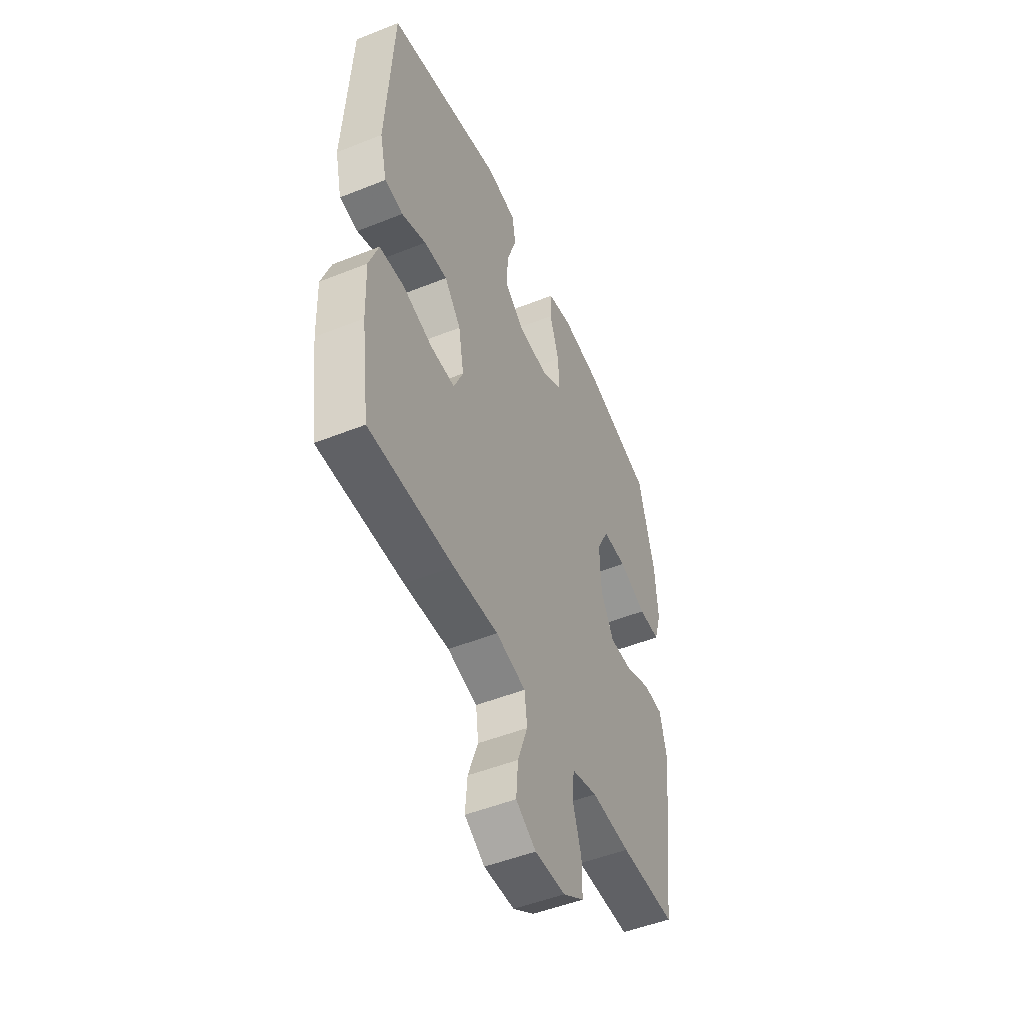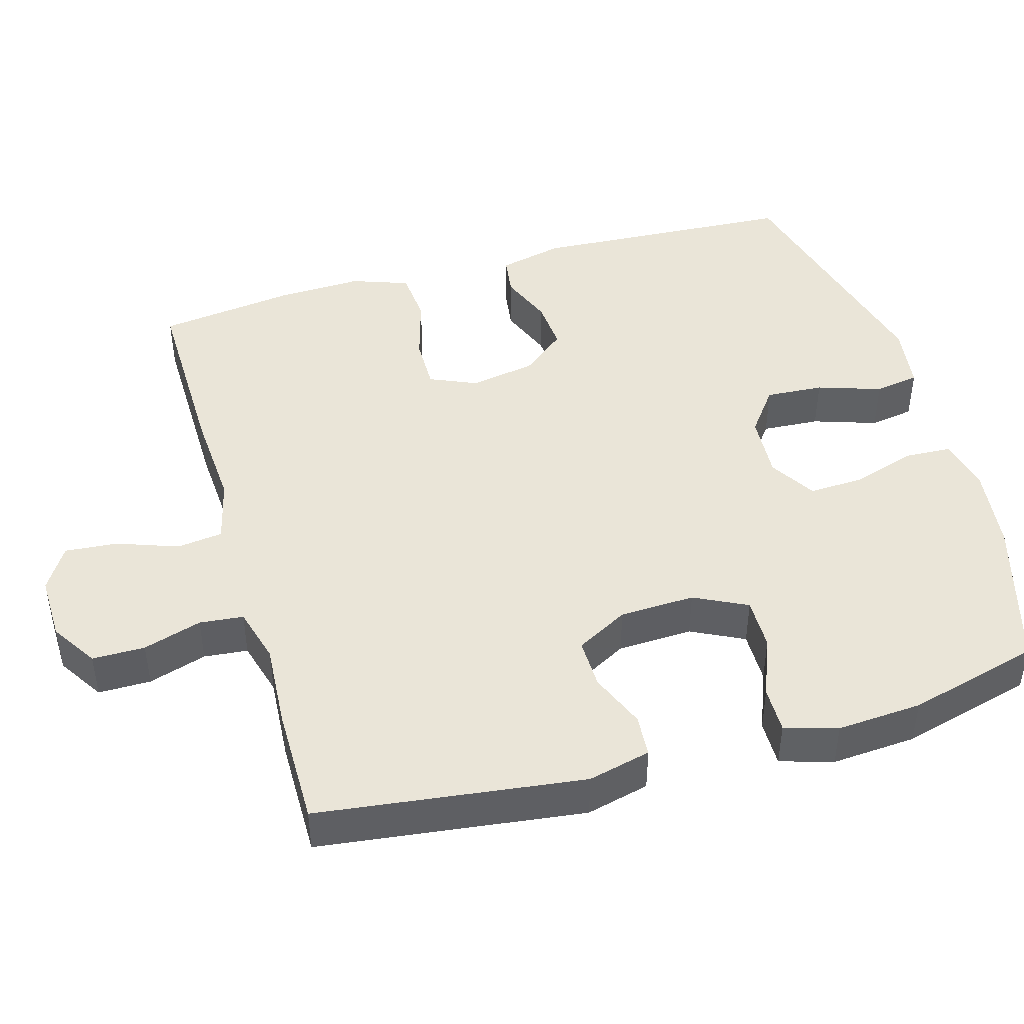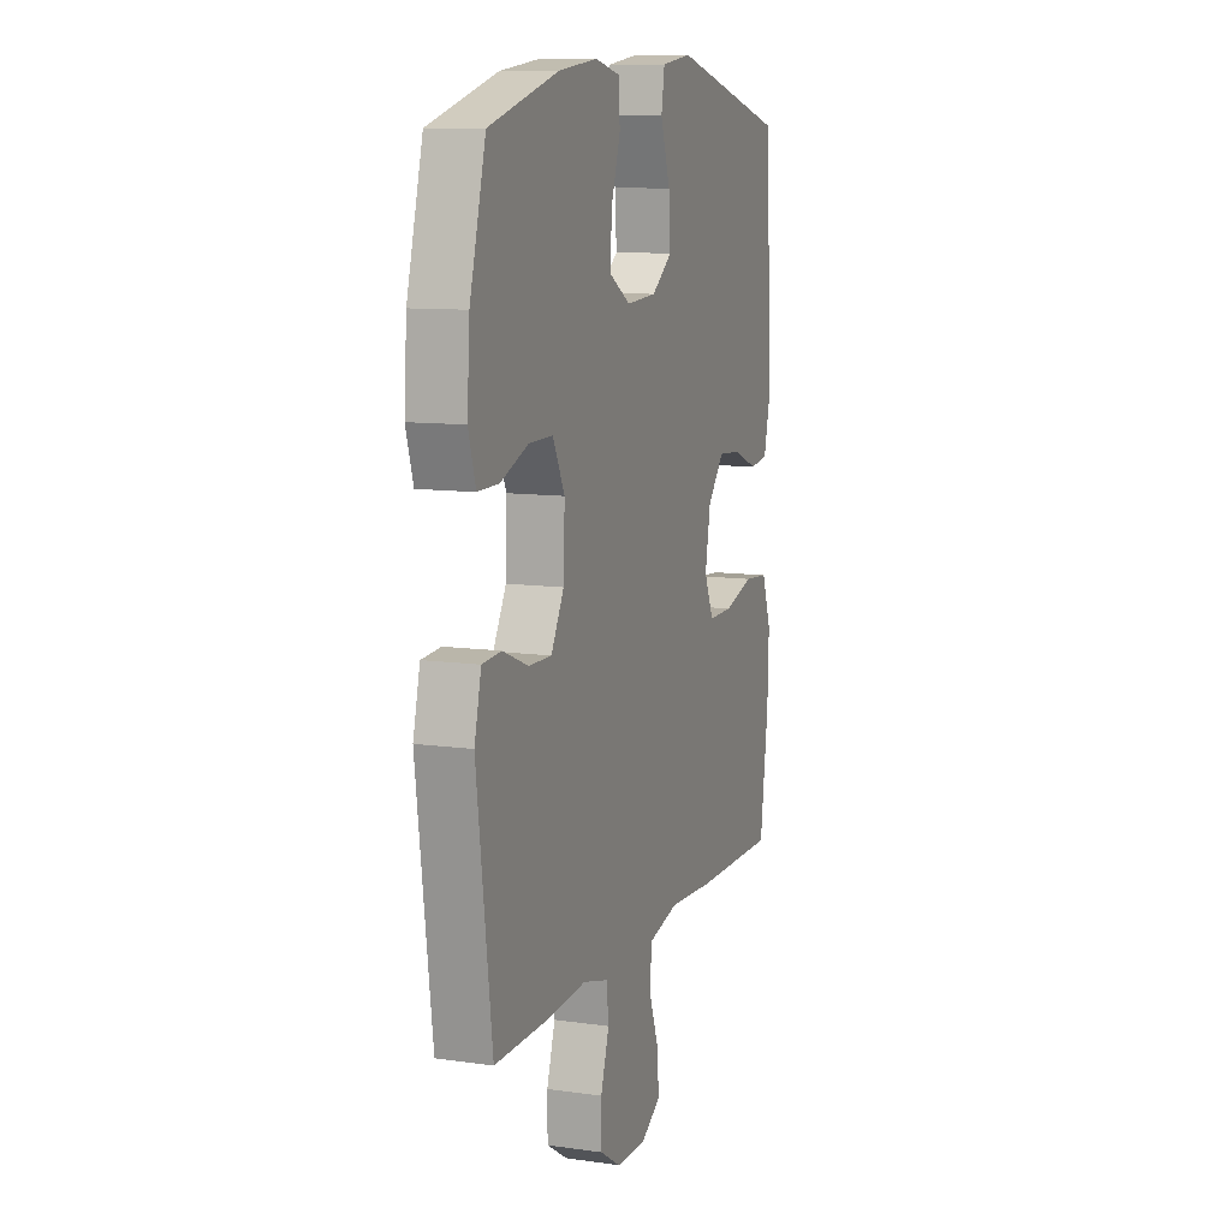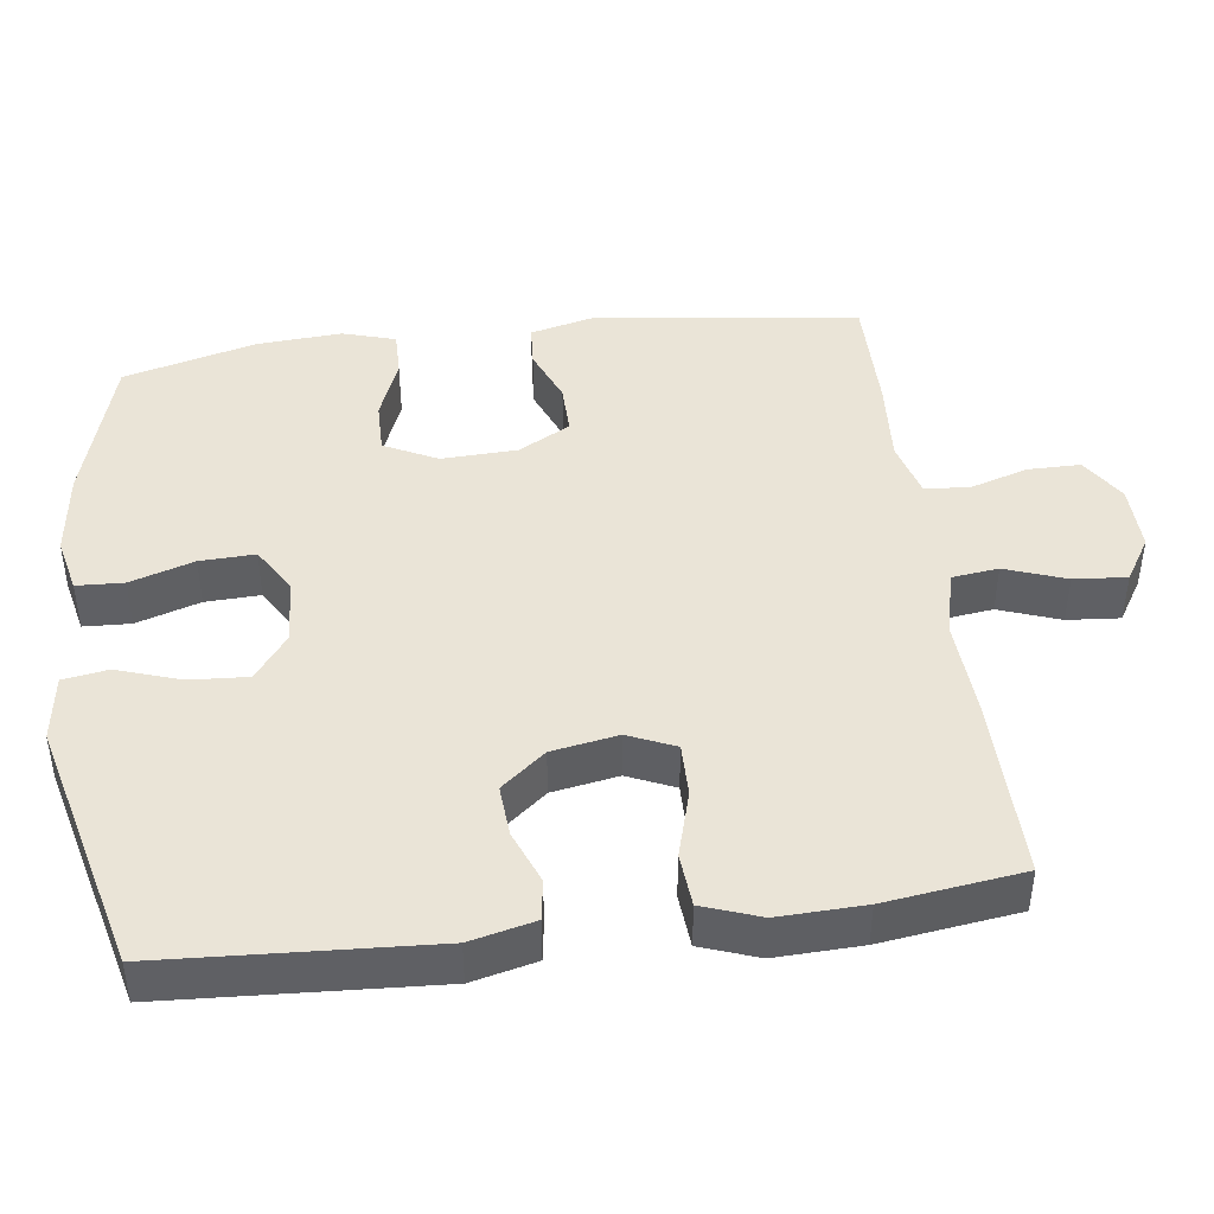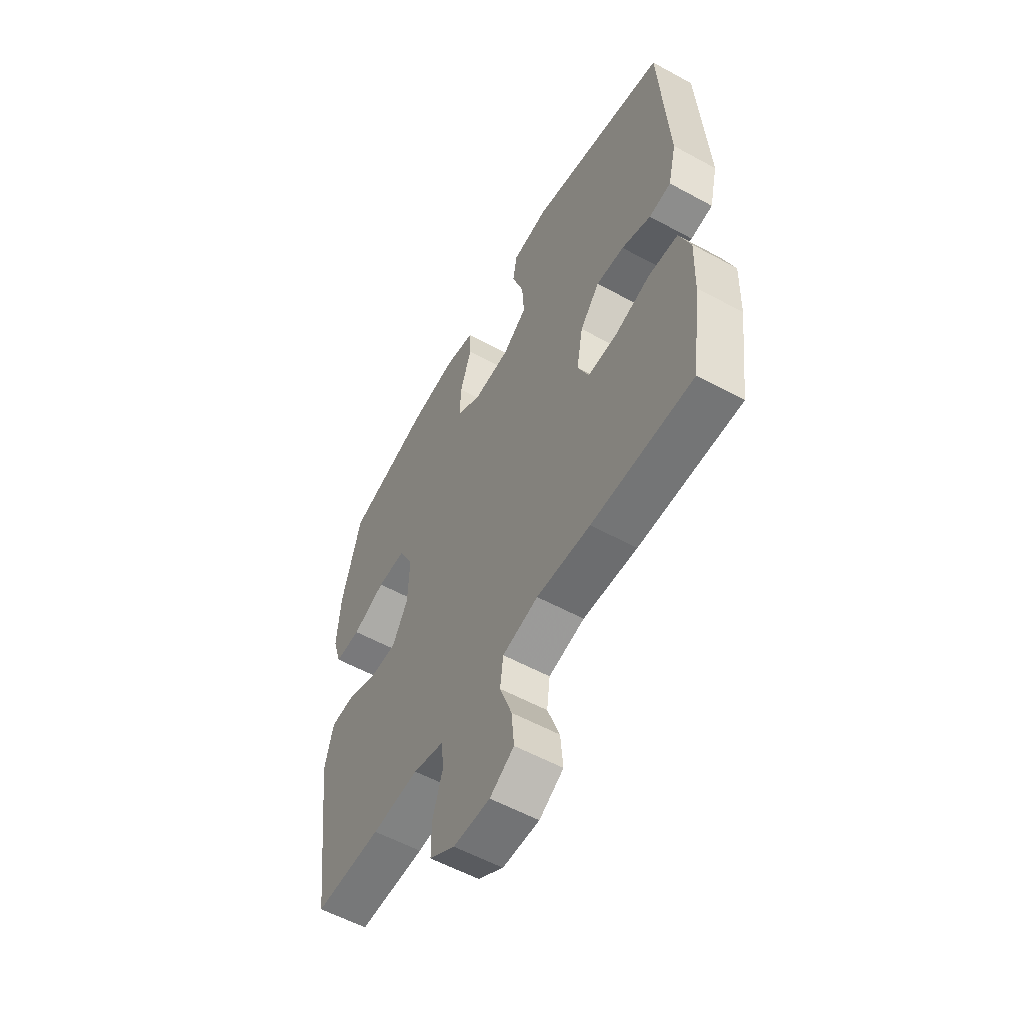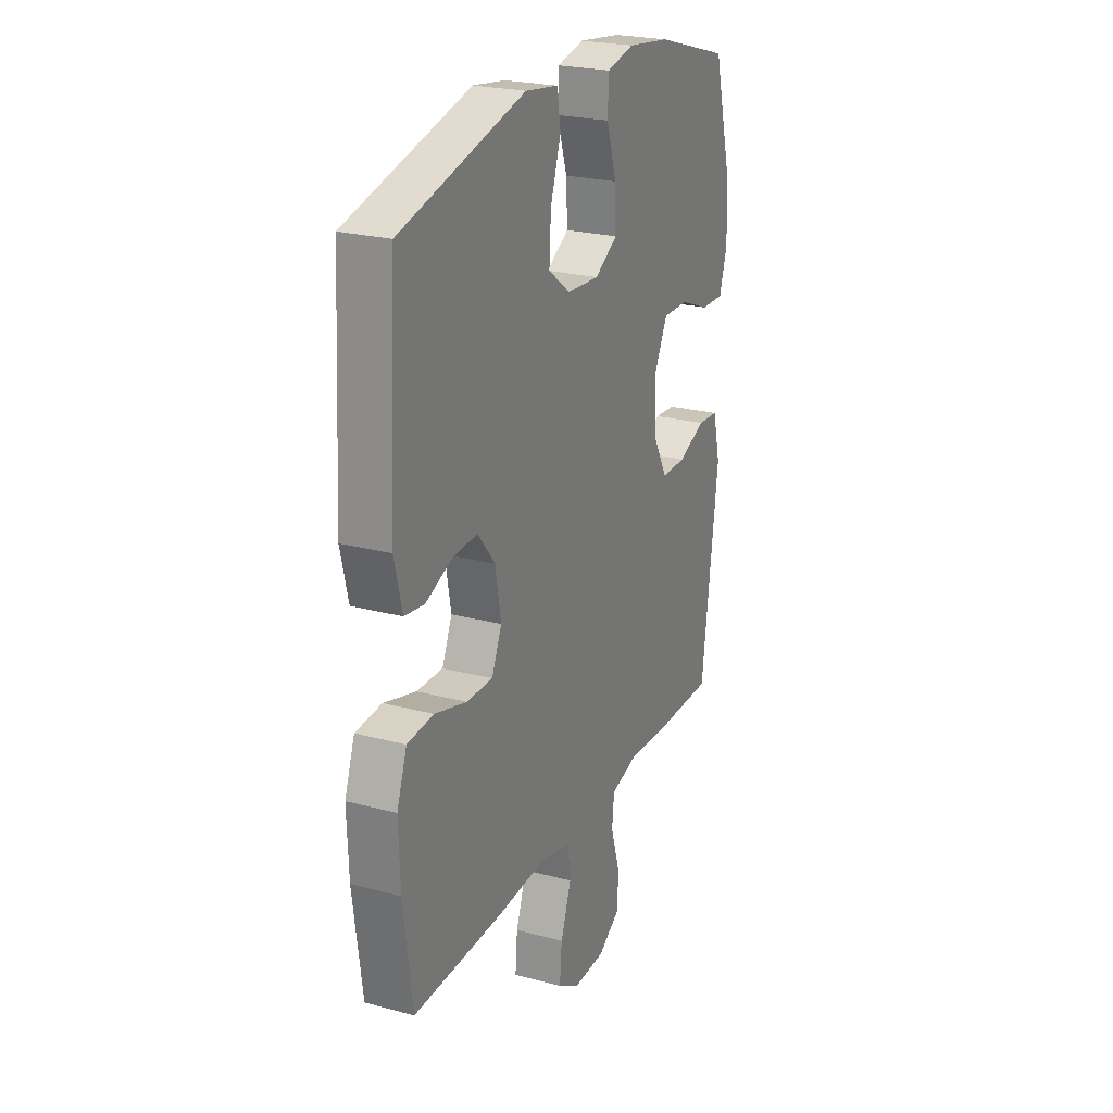
<metadata>
{"format":"obj","ext":"obj","renderer":"f3d","projection":"perspective","resolution":1024,"background":"white","views":[{"elev":-49.8,"azim":113.8,"up":"+Z"},{"elev":44.7,"azim":-106.1,"up":"+Y"},{"elev":10.3,"azim":-70.2,"up":"+Z"},{"elev":43.8,"azim":82.6,"up":"+Y"},{"elev":-57.0,"azim":60.4,"up":"+Z"},{"elev":23.9,"azim":114.0,"up":"+Z"}]}
</metadata>
<code>
v 0.5 0.07 0.5
v 0.521 0.07 0.137
v 0.5 0.07 0.049
v 0.445 0.07 0.041
v 0.372 0.07 0.07
v 0.302 0.07 0.075
v 0.253 0.07 0.015
v 0.237 0.07 -0.075
v 0.265 0.07 -0.139
v 0.338 0.07 -0.138
v 0.428 0.07 -0.112
v 0.501 0.07 -0.118
v 0.529 0.07 -0.196
v 0.525 0.07 -0.313
v 0.5 0.07 -0.5
v 0.248 0.07 -0.497
v 0.114 0.07 -0.489
v 0.025 0.07 -0.511
v 0.017 0.07 -0.574
v 0.047 0.07 -0.657
v 0.053 0.07 -0.729
v -0.007 0.07 -0.766
v -0.098 0.07 -0.764
v -0.161 0.07 -0.724
v -0.161 0.07 -0.652
v -0.136 0.07 -0.572
v -0.142 0.07 -0.512
v -0.219 0.07 -0.491
v -0.335 0.07 -0.499
v -0.5 0.07 -0.5
v -0.546 0.07 -0.138
v -0.525 0.07 -0.052
v -0.467 0.07 -0.048
v -0.391 0.07 -0.079
v -0.322 0.07 -0.08
v -0.283 0.07 -0.009
v -0.279 0.07 0.094
v -0.315 0.07 0.166
v -0.387 0.07 0.165
v -0.47 0.07 0.132
v -0.534 0.07 0.131
v -0.556 0.07 0.203
v -0.548 0.07 0.319
v -0.5 0.07 0.5
v -0.291 0.07 0.561
v -0.174 0.07 0.576
v -0.099 0.07 0.559
v -0.096 0.07 0.495
v -0.124 0.07 0.408
v -0.127 0.07 0.333
v -0.064 0.07 0.295
v 0.026 0.07 0.301
v 0.087 0.07 0.347
v 0.082 0.07 0.426
v 0.053 0.07 0.513
v 0.063 0.07 0.574
v 0.154 0.07 0.587
v 0.5 0 0.5
v 0.521 0 0.137
v 0.5 0 0.049
v 0.445 0 0.041
v 0.372 0 0.07
v 0.302 0 0.075
v 0.253 0 0.015
v 0.237 0 -0.075
v 0.265 0 -0.139
v 0.338 0 -0.138
v 0.428 0 -0.112
v 0.501 0 -0.118
v 0.529 0 -0.196
v 0.525 0 -0.313
v 0.5 0 -0.5
v 0.248 0 -0.497
v 0.114 0 -0.489
v 0.025 0 -0.511
v 0.017 0 -0.574
v 0.047 0 -0.657
v 0.053 0 -0.729
v -0.007 0 -0.766
v -0.098 0 -0.764
v -0.161 0 -0.724
v -0.161 0 -0.652
v -0.136 0 -0.572
v -0.142 0 -0.512
v -0.219 0 -0.491
v -0.335 0 -0.499
v -0.5 0 -0.5
v -0.546 0 -0.138
v -0.525 0 -0.052
v -0.467 0 -0.048
v -0.391 0 -0.079
v -0.322 0 -0.08
v -0.283 0 -0.009
v -0.279 0 0.094
v -0.315 0 0.166
v -0.387 0 0.165
v -0.47 0 0.132
v -0.534 0 0.131
v -0.556 0 0.203
v -0.548 0 0.319
v -0.5 0 0.5
v -0.291 0 0.561
v -0.174 0 0.576
v -0.099 0 0.559
v -0.096 0 0.495
v -0.124 0 0.408
v -0.127 0 0.333
v -0.064 0 0.295
v 0.026 0 0.301
v 0.087 0 0.347
v 0.082 0 0.426
v 0.053 0 0.513
v 0.063 0 0.574
v 0.154 0 0.587
f 54 55 56 57
f 53 54 57 1
f 52 53 1 2
f 51 52 2 3
f 46 47 48 49
f 46 49 50
f 45 46 50
f 44 45 50
f 43 44 50 51
f 39 40 41 42
f 38 39 42 43
f 31 32 33 34
f 31 34 35
f 28 29 30 31
f 27 28 31 35
f 23 24 25 26
f 23 26 27
f 22 23 27
f 19 20 21 22
f 19 22 27 35
f 14 15 16 17
f 14 17 18
f 13 14 18
f 10 11 12 13
f 9 10 13 18
f 8 9 18
f 7 8 18
f 51 3 4 5
f 38 43 51 5
f 18 19 35 36
f 7 18 36 37
f 6 7 37 38
f 5 6 38
f 114 113 112 111
f 58 114 111 110
f 59 58 110 109
f 60 59 109 108
f 106 105 104 103
f 107 106 103
f 107 103 102
f 107 102 101
f 108 107 101 100
f 99 98 97 96
f 100 99 96 95
f 91 90 89 88
f 92 91 88
f 88 87 86 85
f 92 88 85 84
f 83 82 81 80
f 84 83 80
f 84 80 79
f 79 78 77 76
f 92 84 79 76
f 74 73 72 71
f 75 74 71
f 75 71 70
f 70 69 68 67
f 75 70 67 66
f 75 66 65
f 75 65 64
f 62 61 60 108
f 62 108 100 95
f 93 92 76 75
f 94 93 75 64
f 95 94 64 63
f 95 63 62
f 1 58 59 2
f 2 59 60 3
f 3 60 61 4
f 4 61 62 5
f 5 62 63 6
f 6 63 64 7
f 7 64 65 8
f 8 65 66 9
f 9 66 67 10
f 10 67 68 11
f 11 68 69 12
f 12 69 70 13
f 13 70 71 14
f 14 71 72 15
f 15 72 73 16
f 16 73 74 17
f 17 74 75 18
f 18 75 76 19
f 19 76 77 20
f 20 77 78 21
f 21 78 79 22
f 22 79 80 23
f 23 80 81 24
f 24 81 82 25
f 25 82 83 26
f 26 83 84 27
f 27 84 85 28
f 28 85 86 29
f 29 86 87 30
f 30 87 88 31
f 31 88 89 32
f 32 89 90 33
f 33 90 91 34
f 34 91 92 35
f 35 92 93 36
f 36 93 94 37
f 37 94 95 38
f 38 95 96 39
f 39 96 97 40
f 40 97 98 41
f 41 98 99 42
f 42 99 100 43
f 43 100 101 44
f 44 101 102 45
f 45 102 103 46
f 46 103 104 47
f 47 104 105 48
f 48 105 106 49
f 49 106 107 50
f 50 107 108 51
f 51 108 109 52
f 52 109 110 53
f 53 110 111 54
f 54 111 112 55
f 55 112 113 56
f 56 113 114 57
f 57 114 58 1

</code>
